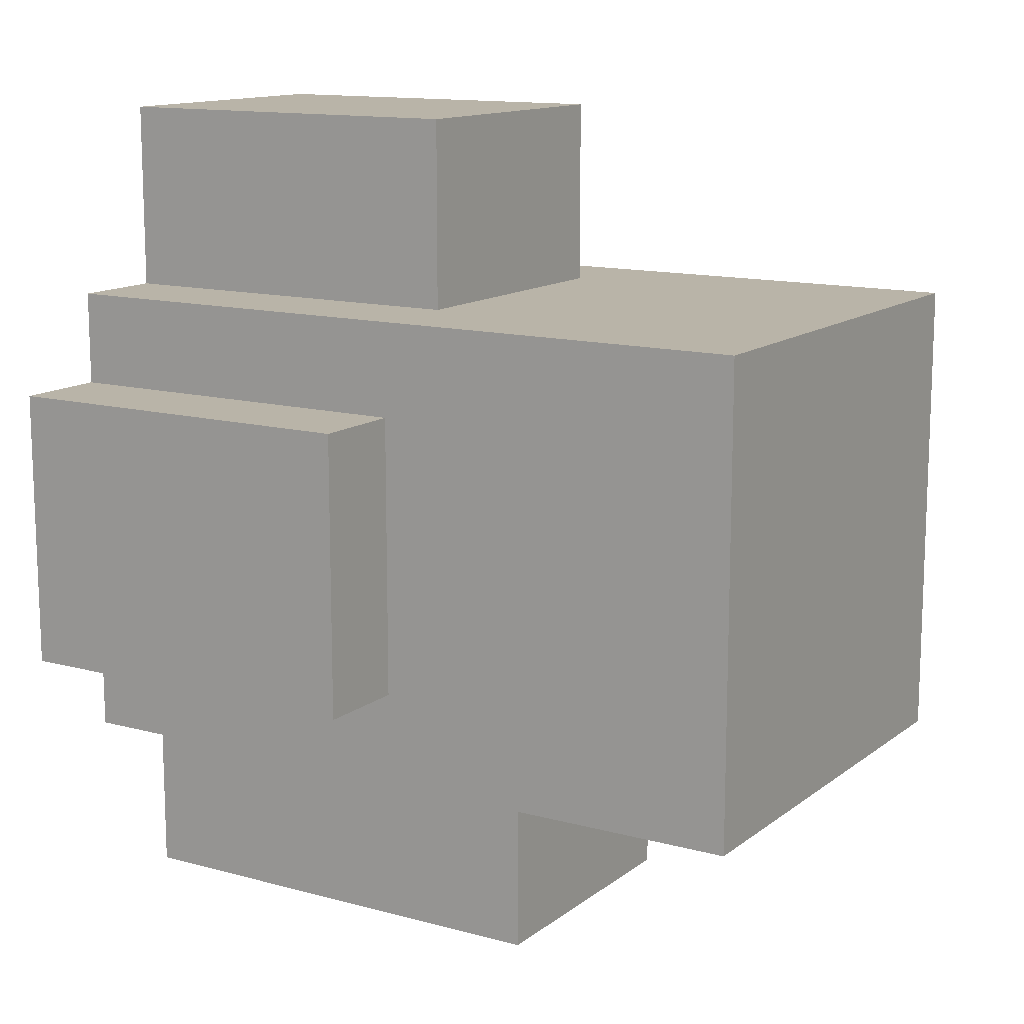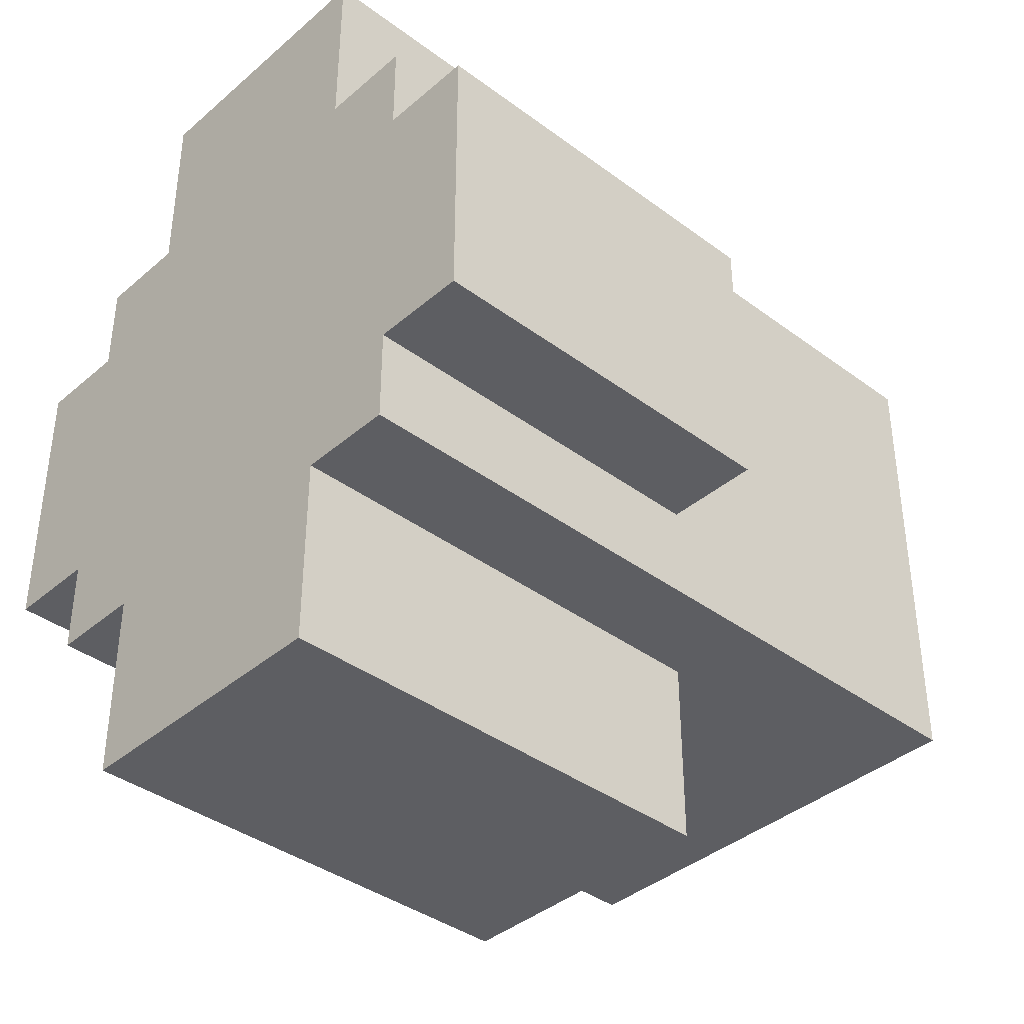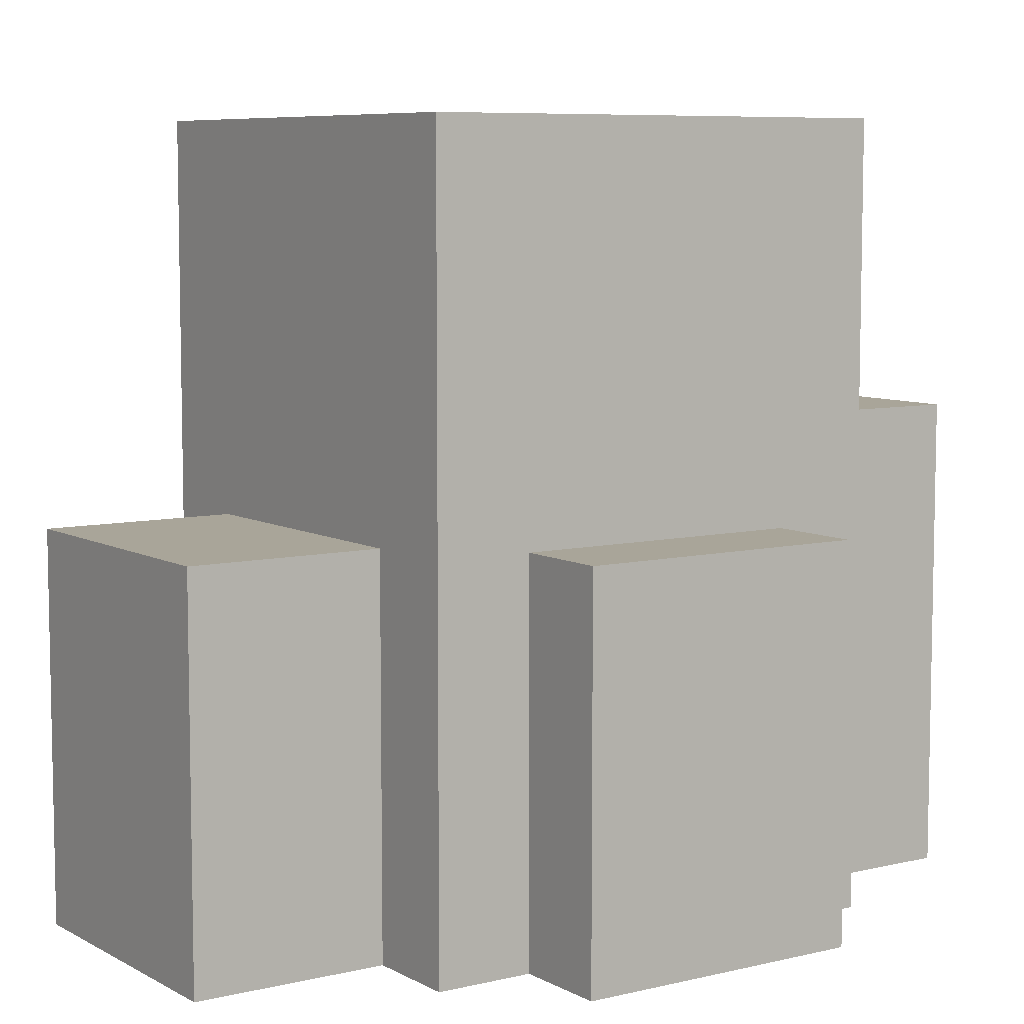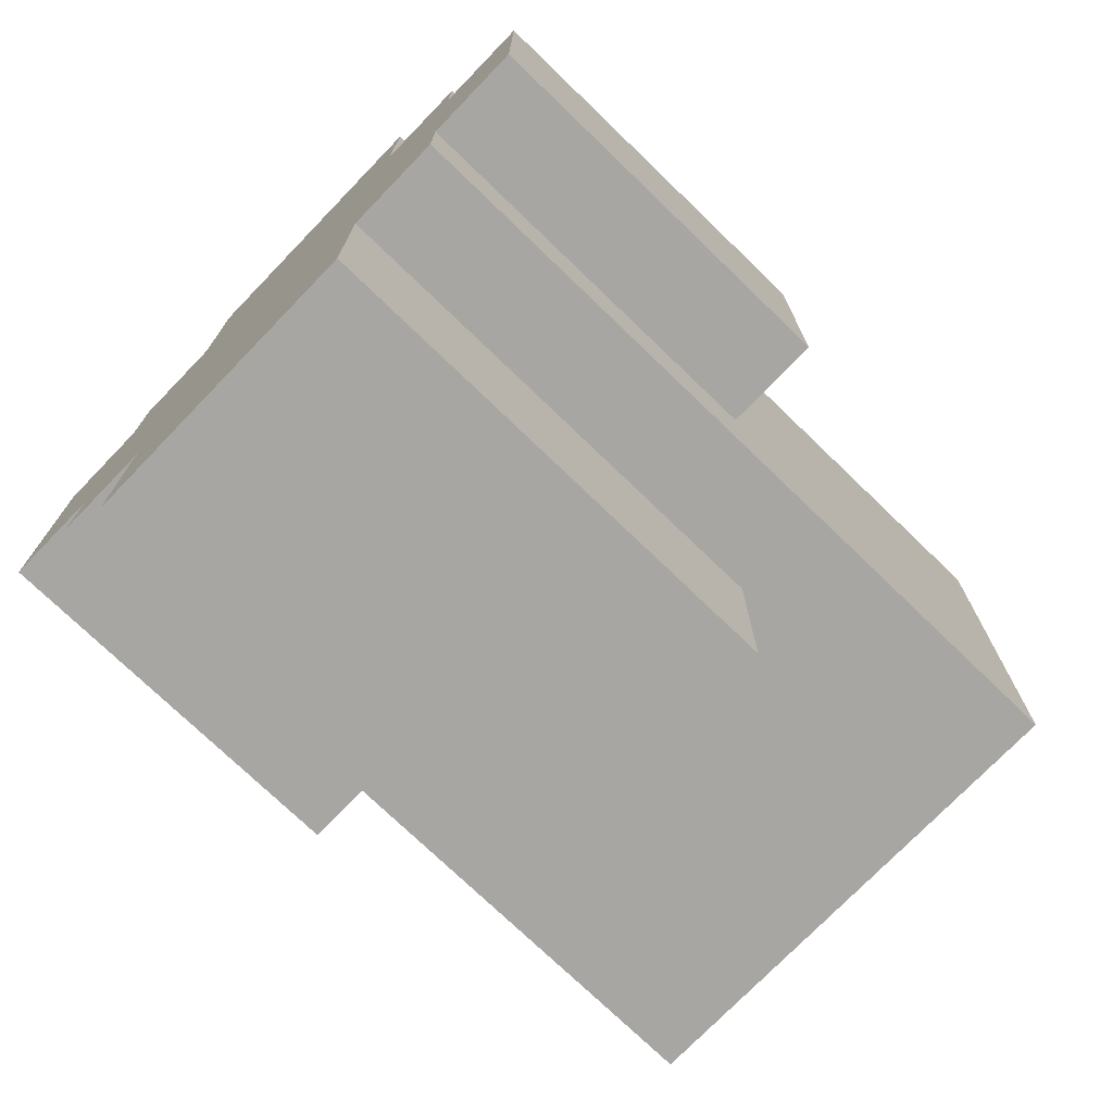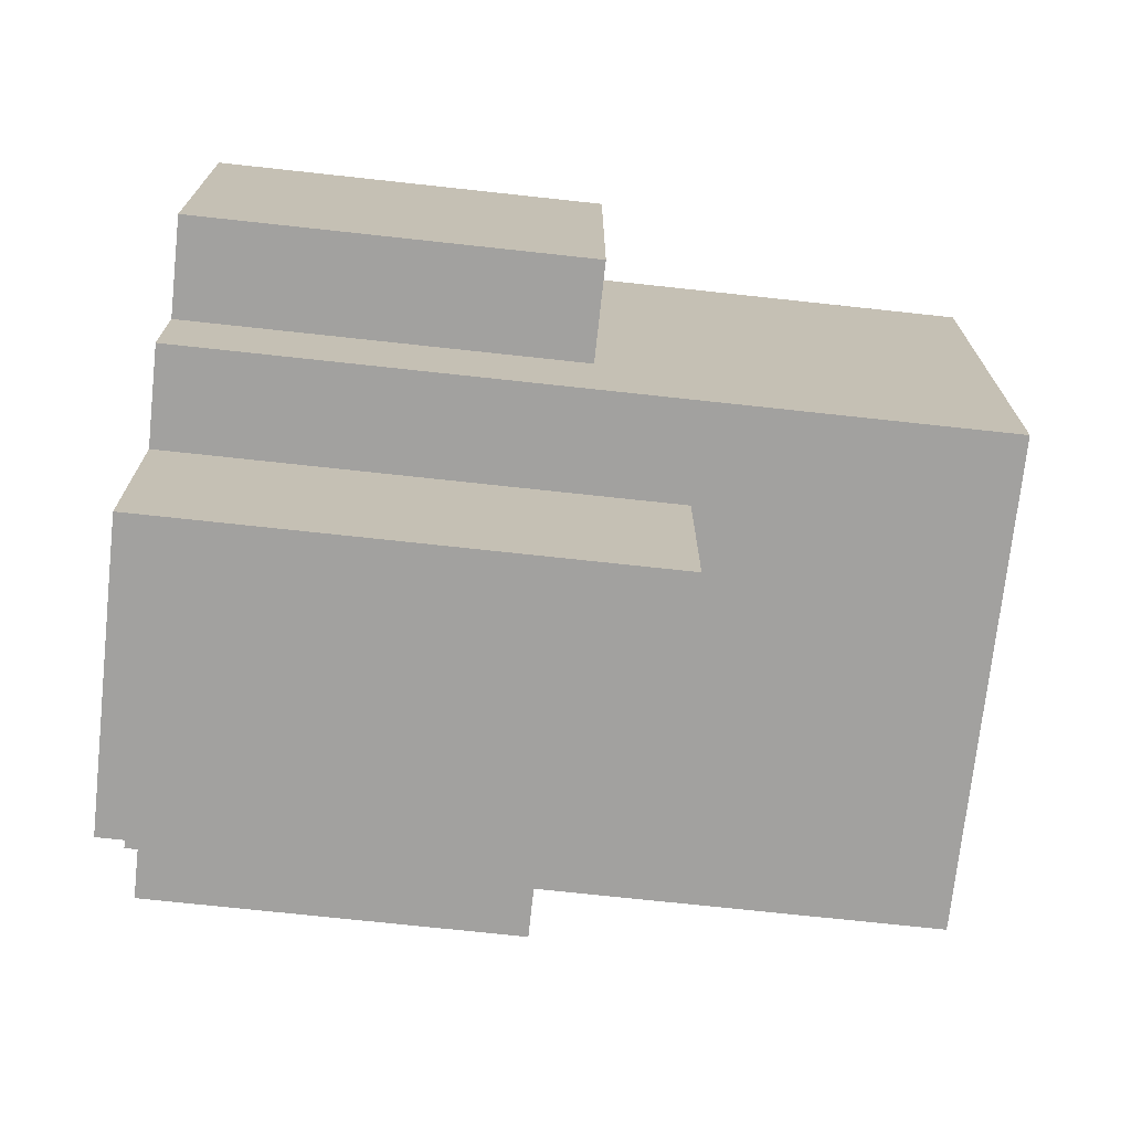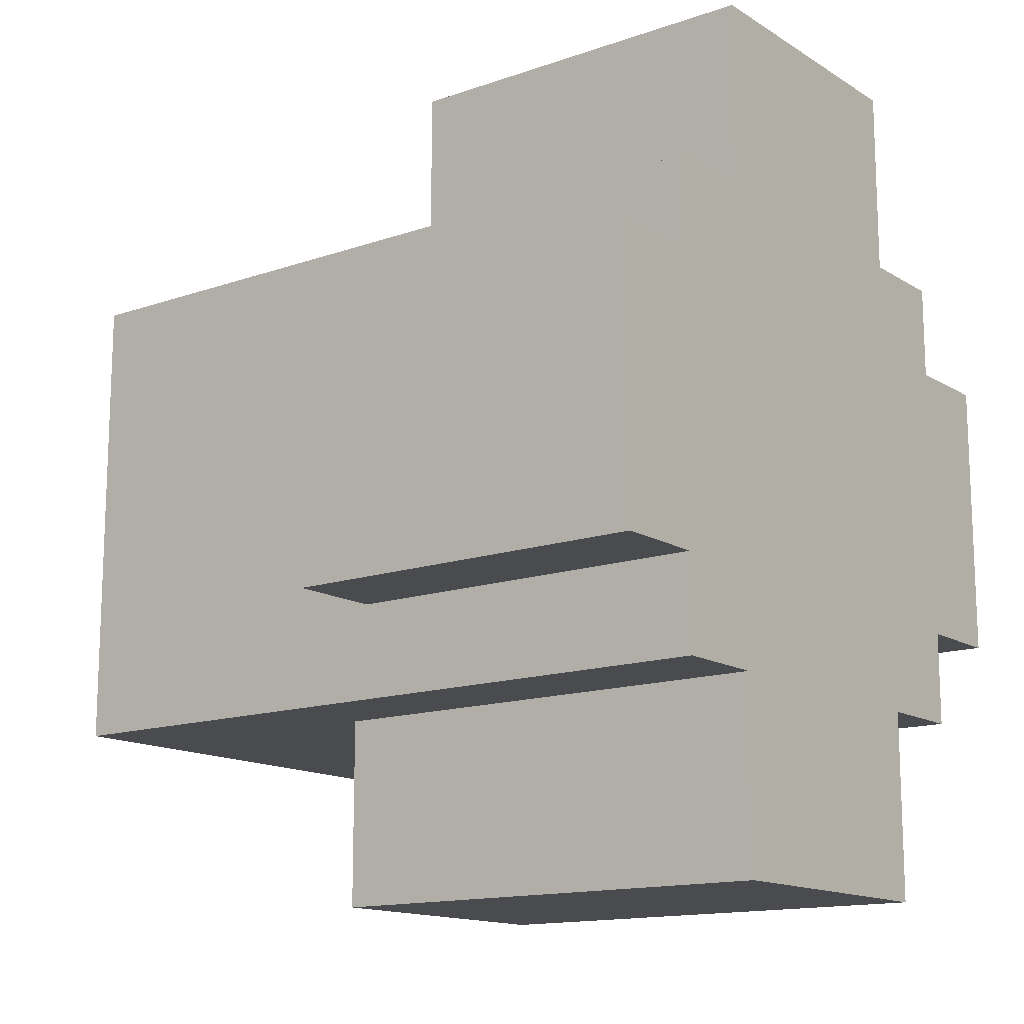
<metadata>
{"format":"obj","ext":"obj","renderer":"f3d","projection":"perspective","resolution":1024,"background":"white","views":[{"elev":13.2,"azim":121.7,"up":"+Z"},{"elev":-38.7,"azim":47.0,"up":"+Z"},{"elev":7.4,"azim":55.9,"up":"+Y"},{"elev":-74.3,"azim":46.0,"up":"+Z"},{"elev":-72.2,"azim":83.8,"up":"+Z"},{"elev":-14.3,"azim":-52.8,"up":"+Z"}]}
</metadata>
<code>
o
v -0.2 0 0.3
v -0.2 0 0.1
v -0.2 0 -5.96e-08
v -0.2 0.1 0.1
v -0.2 0.1 -5.96e-08
v -0.2 0.2 0.2
v -0.2 0.2 0.1
v -0.2 0.3 0.1
v -0.2 0.3 -5.96e-08
v -0.2 0.4 0.3
v -0.2 0.4 0.2
v -0.2 0.4 -5.96e-08
v -0.1 0 0.4
v -0.1 0 0.3
v -0.1 0 -5.96e-08
v -0.1 0 -0.1
v -0.1 0.1 -5.96e-08
v -0.1 0.2 0.4
v -0.1 0.2 0.3
v -0.1 0.3 -5.96e-08
v -0.1 0.4 0.3
v -0.1 0.4 0.2
v -0.1 0.4 -5.96e-08
v -0.1 0.5 0.2
v -0.1 0.5 0.1
v -0.1 0.6 0.2
v -0.1 0.6 0.1
v -0.1 0.7 0.2
v -0.1 0.7 0.1
v -0.1 0.8 0.4
v -0.1 0.8 0.2
v -0.1 0.8 0.1
v -0.1 0.8 -0.1
v 5.96e-08 0 0.6
v 5.96e-08 0 0.5
v 5.96e-08 0 0.4
v 5.96e-08 0 -0.1
v 5.96e-08 0 -0.3
v 5.96e-08 0.2 0.4
v 5.96e-08 0.3 0.5
v 5.96e-08 0.3 0.4
v 5.96e-08 0.3 -0.2
v 5.96e-08 0.3 -0.3
v 5.96e-08 0.4 0.6
v 5.96e-08 0.4 0.4
v 5.96e-08 0.4 -0.2
v 5.96e-08 0.4 -0.3
v 5.96e-08 0.5 -0.1
v 5.96e-08 0.5 -0.3
v 0.3 0 0.6
v 0.3 0 0.4
v 0.3 0 -0.1
v 0.3 0 -0.2
v 0.3 0 -0.3
v 0.3 0.1 -0.1
v 0.3 0.1 -0.2
v 0.3 0.2 -0.2
v 0.3 0.2 -0.3
v 0.3 0.3 -0.2
v 0.3 0.3 -0.3
v 0.3 0.4 0.6
v 0.3 0.4 0.4
v 0.3 0.5 -0.1
v 0.3 0.5 -0.3
v 0.4 0 0.4
v 0.4 0 0.3
v 0.4 0 -5.96e-08
v 0.4 0 -0.1
v 0.4 0.1 -5.96e-08
v 0.4 0.1 -0.1
v 0.4 0.2 -5.96e-08
v 0.4 0.3 -5.96e-08
v 0.4 0.4 0.3
v 0.4 0.4 0.2
v 0.4 0.4 0.1
v 0.4 0.4 -5.96e-08
v 0.4 0.5 0.1
v 0.4 0.5 -5.96e-08
v 0.4 0.6 0.3
v 0.4 0.6 0.2
v 0.4 0.7 0.4
v 0.4 0.7 0.3
v 0.4 0.7 0.2
v 0.4 0.7 0.1
v 0.4 0.7 -5.96e-08
v 0.4 0.7 -0.1
v 0.4 0.8 0.4
v 0.4 0.8 0.3
v 0.4 0.8 -5.96e-08
v 0.4 0.8 -0.1
v 0.5 0 0.3
v 0.5 0 -5.96e-08
v 0.5 0.2 0.1
v 0.5 0.2 -5.96e-08
v 0.5 0.3 0.2
v 0.5 0.3 0.1
v 0.5 0.3 -5.96e-08
v 0.5 0.4 0.3
v 0.5 0.4 0.2
v 0.5 0.4 0.1
v 0.5 0.4 -5.96e-08
v 5.96e-08 0 0.6
v 5.96e-08 0.4 0.6
v 0.1 0.3 0.6
v 0.1 0.4 0.6
v 0.2 0.3 0.6
v 0.2 0.4 0.6
v 0.3 0 0.6
v 0.3 0.4 0.6
v -0.1 0 0.4
v -0.1 0.2 0.4
v -0.1 0.8 0.4
v 5.96e-08 0 0.4
v 5.96e-08 0.2 0.4
v 5.96e-08 0.3 0.4
v 5.96e-08 0.4 0.4
v 5.96e-08 0.6 0.4
v 5.96e-08 0.7 0.4
v 0.1 0.6 0.4
v 0.1 0.7 0.4
v 0.2 0.5 0.4
v 0.2 0.6 0.4
v 0.3 0 0.4
v 0.3 0.4 0.4
v 0.3 0.5 0.4
v 0.3 0.6 0.4
v 0.3 0.7 0.4
v 0.3 0.8 0.4
v 0.4 0 0.4
v 0.4 0.7 0.4
v 0.4 0.8 0.4
v -0.2 0 0.3
v -0.2 0.4 0.3
v -0.1 0 0.3
v -0.1 0.2 0.3
v -0.1 0.4 0.3
v 0.4 0 0.3
v 0.4 0.4 0.3
v 0.5 0 0.3
v 0.5 0.4 0.3
v -0.2 0 -5.96e-08
v -0.2 0.1 -5.96e-08
v -0.2 0.3 -5.96e-08
v -0.2 0.4 -5.96e-08
v -0.1 0 -5.96e-08
v -0.1 0.1 -5.96e-08
v -0.1 0.3 -5.96e-08
v -0.1 0.4 -5.96e-08
v 0.4 0 -5.96e-08
v 0.4 0.1 -5.96e-08
v 0.4 0.2 -5.96e-08
v 0.4 0.3 -5.96e-08
v 0.4 0.4 -5.96e-08
v 0.5 0 -5.96e-08
v 0.5 0.2 -5.96e-08
v 0.5 0.3 -5.96e-08
v 0.5 0.4 -5.96e-08
v -0.1 0 -0.1
v -0.1 0.8 -0.1
v 5.96e-08 0 -0.1
v 5.96e-08 0.5 -0.1
v 0.1 0.7 -0.1
v 0.1 0.8 -0.1
v 0.2 0.7 -0.1
v 0.2 0.8 -0.1
v 0.3 0 -0.1
v 0.3 0.1 -0.1
v 0.3 0.5 -0.1
v 0.3 0.7 -0.1
v 0.3 0.8 -0.1
v 0.4 0 -0.1
v 0.4 0.1 -0.1
v 0.4 0.7 -0.1
v 0.4 0.8 -0.1
v 5.96e-08 0 -0.3
v 5.96e-08 0.3 -0.3
v 5.96e-08 0.4 -0.3
v 5.96e-08 0.5 -0.3
v 0.1 0 -0.3
v 0.1 0.1 -0.3
v 0.1 0.3 -0.3
v 0.1 0.4 -0.3
v 0.1 0.5 -0.3
v 0.2 0 -0.3
v 0.2 0.1 -0.3
v 0.2 0.2 -0.3
v 0.2 0.3 -0.3
v 0.2 0.4 -0.3
v 0.2 0.5 -0.3
v 0.3 0 -0.3
v 0.3 0.2 -0.3
v 0.3 0.3 -0.3
v 0.3 0.5 -0.3
v 5.96e-08 0 0.6
v 0.3 0 0.6
v 5.96e-08 0 0.5
v 0.1 0 0.5
v -0.1 0 0.4
v 5.96e-08 0 0.4
v 0.3 0 0.4
v 0.4 0 0.4
v -0.2 0 0.3
v -0.1 0 0.3
v 0.1 0 0.3
v 0.4 0 0.3
v 0.5 0 0.3
v -0.2 0 0.1
v -0.1 0 0.1
v -0.2 0 -5.96e-08
v -0.1 0 -5.96e-08
v 0.3 0 -5.96e-08
v 0.4 0 -5.96e-08
v 0.5 0 -5.96e-08
v -0.1 0 -0.1
v 5.96e-08 0 -0.1
v 0.2 0 -0.1
v 0.3 0 -0.1
v 0.4 0 -0.1
v 0.1 0 -0.2
v 0.2 0 -0.2
v 0.3 0 -0.2
v 5.96e-08 0 -0.3
v 0.1 0 -0.3
v 0.2 0 -0.3
v 0.3 0 -0.3
v 5.96e-08 0.4 0.6
v 0.1 0.4 0.6
v 0.2 0.4 0.6
v 0.3 0.4 0.6
v 0.1 0.4 0.5
v 0.2 0.4 0.5
v 5.96e-08 0.4 0.4
v 0.3 0.4 0.4
v -0.2 0.4 0.3
v -0.1 0.4 0.3
v 0.4 0.4 0.3
v 0.5 0.4 0.3
v -0.2 0.4 0.2
v -0.1 0.4 0.2
v 0.4 0.4 0.2
v 0.5 0.4 0.2
v 0.4 0.4 0.1
v 0.5 0.4 0.1
v -0.2 0.4 -5.96e-08
v -0.1 0.4 -5.96e-08
v 0.4 0.4 -5.96e-08
v 0.5 0.4 -5.96e-08
v 5.96e-08 0.5 -0.1
v 0.3 0.5 -0.1
v 0.1 0.5 -0.2
v 0.2 0.5 -0.2
v 5.96e-08 0.5 -0.3
v 0.1 0.5 -0.3
v 0.2 0.5 -0.3
v 0.3 0.5 -0.3
v -0.1 0.8 0.4
v 0.3 0.8 0.4
v 0.4 0.8 0.4
v 0.3 0.8 0.3
v 0.4 0.8 0.3
v -0.1 0.8 0.2
v 5.96e-08 0.8 0.2
v 0.1 0.8 0.2
v 0.2 0.8 0.2
v -0.1 0.8 0.1
v 5.96e-08 0.8 0.1
v 0.1 0.8 0.1
v 0.2 0.8 0.1
v 0.3 0.8 0.1
v 0.1 0.8 -5.96e-08
v 0.2 0.8 -5.96e-08
v 0.3 0.8 -5.96e-08
v 0.4 0.8 -5.96e-08
v -0.1 0.8 -0.1
v 0.1 0.8 -0.1
v 0.2 0.8 -0.1
v 0.3 0.8 -0.1
v 0.4 0.8 -0.1
f 4 2 1
f 4 3 2
f 5 3 4
f 6 4 1
f 6 5 4
f 7 5 6
f 8 7 6
f 8 5 7
f 9 5 8
f 10 6 1
f 11 8 6
f 11 6 10
f 11 9 8
f 12 9 11
f 17 16 15
f 18 14 13
f 19 14 18
f 20 16 17
f 21 19 18
f 23 16 20
f 24 22 21
f 24 23 22
f 25 23 24
f 26 24 21
f 26 25 24
f 27 23 25
f 27 25 26
f 28 26 21
f 28 27 26
f 29 23 27
f 29 27 28
f 30 21 18
f 30 28 21
f 31 29 28
f 31 28 30
f 32 23 29
f 32 29 31
f 33 16 23
f 33 23 32
f 39 36 35
f 40 35 34
f 40 39 35
f 41 39 40
f 42 38 37
f 43 38 42
f 44 41 40
f 44 40 34
f 45 41 44
f 46 43 42
f 46 42 37
f 47 43 46
f 48 46 37
f 48 47 46
f 49 47 48
f 52 53 55
f 53 54 56
f 55 53 56
f 55 56 57
f 56 54 57
f 57 54 58
f 55 57 59
f 57 58 59
f 59 58 60
f 50 51 61
f 61 51 62
f 55 59 63
f 59 60 63
f 63 60 64
f 67 68 69
f 69 68 70
f 69 70 71
f 71 70 72
f 65 66 73
f 72 70 76
f 74 75 77
f 75 76 77
f 73 74 77
f 76 70 78
f 77 76 78
f 73 77 79
f 65 73 79
f 79 77 80
f 65 79 81
f 79 80 82
f 81 79 82
f 80 77 83
f 82 80 83
f 77 78 84
f 83 77 84
f 78 70 85
f 84 78 85
f 85 70 86
f 81 82 87
f 83 84 88
f 87 82 88
f 82 83 88
f 84 85 88
f 85 86 89
f 88 85 89
f 89 86 90
f 91 92 93
f 93 92 94
f 91 93 95
f 93 94 96
f 95 93 96
f 96 94 97
f 91 95 98
f 95 96 99
f 98 95 99
f 96 97 100
f 99 96 100
f 100 97 101
f 104 103 102
f 105 103 104
f 106 104 102
f 106 105 104
f 107 105 106
f 108 106 102
f 108 107 106
f 109 107 108
f 113 111 110
f 114 112 111
f 114 111 113
f 115 112 114
f 116 112 115
f 117 112 116
f 118 112 117
f 119 118 117
f 119 117 116
f 120 112 118
f 120 118 119
f 121 119 116
f 121 120 119
f 122 120 121
f 124 121 116
f 125 122 121
f 125 121 124
f 126 120 122
f 126 122 125
f 127 112 120
f 127 120 126
f 128 112 127
f 129 126 125
f 129 125 124
f 129 124 123
f 129 127 126
f 130 128 127
f 130 127 129
f 131 128 130
f 134 133 132
f 135 133 134
f 136 133 135
f 139 138 137
f 140 138 139
f 141 142 145
f 142 143 146
f 145 142 146
f 143 144 147
f 146 143 147
f 147 144 148
f 149 150 154
f 150 151 154
f 151 152 155
f 154 151 155
f 152 153 156
f 155 152 156
f 156 153 157
f 158 159 160
f 160 159 161
f 161 159 162
f 162 159 163
f 161 162 164
f 162 163 164
f 164 163 165
f 161 164 168
f 164 165 168
f 168 165 169
f 169 165 170
f 166 167 171
f 167 168 172
f 171 167 172
f 168 169 172
f 169 170 173
f 172 169 173
f 173 170 174
f 175 176 179
f 179 176 180
f 176 177 181
f 180 176 181
f 177 178 182
f 181 177 182
f 182 178 183
f 179 180 184
f 180 181 185
f 184 180 185
f 181 182 185
f 185 182 186
f 186 182 187
f 182 183 188
f 187 182 188
f 188 183 189
f 184 185 190
f 185 186 190
f 186 187 191
f 190 186 191
f 188 189 192
f 191 187 192
f 187 188 192
f 192 189 193
f 196 195 194
f 197 195 196
f 199 197 196
f 200 195 197
f 203 199 198
f 204 201 200
f 204 197 199
f 204 199 203
f 204 200 197
f 205 201 204
f 207 203 202
f 207 206 205
f 207 205 204
f 207 204 203
f 208 206 207
f 209 208 207
f 210 206 208
f 210 208 209
f 211 206 210
f 212 206 211
f 213 206 212
f 214 211 210
f 215 211 214
f 216 211 215
f 217 212 211
f 217 211 216
f 218 212 217
f 219 216 215
f 220 217 216
f 220 216 219
f 221 217 220
f 222 219 215
f 223 220 219
f 223 219 222
f 224 221 220
f 224 220 223
f 225 221 224
f 226 227 230
f 227 228 230
f 228 229 231
f 230 228 231
f 226 230 232
f 230 231 232
f 231 229 233
f 232 231 233
f 234 235 238
f 238 235 239
f 236 237 240
f 240 237 241
f 240 241 242
f 242 241 243
f 238 239 244
f 244 239 245
f 242 243 246
f 246 243 247
f 248 249 250
f 250 249 251
f 248 250 252
f 250 251 253
f 252 250 253
f 251 249 254
f 253 251 254
f 254 249 255
f 256 257 259
f 257 258 259
f 259 258 260
f 256 259 261
f 259 260 261
f 261 260 262
f 262 260 263
f 263 260 264
f 261 262 265
f 262 263 266
f 265 262 266
f 263 264 267
f 266 263 267
f 264 260 268
f 267 264 268
f 268 260 269
f 266 267 270
f 265 266 270
f 267 268 270
f 268 269 271
f 270 268 271
f 269 260 272
f 271 269 272
f 272 260 273
f 265 270 274
f 270 271 275
f 274 270 275
f 271 272 276
f 275 271 276
f 272 273 277
f 276 272 277
f 277 273 278

</code>
